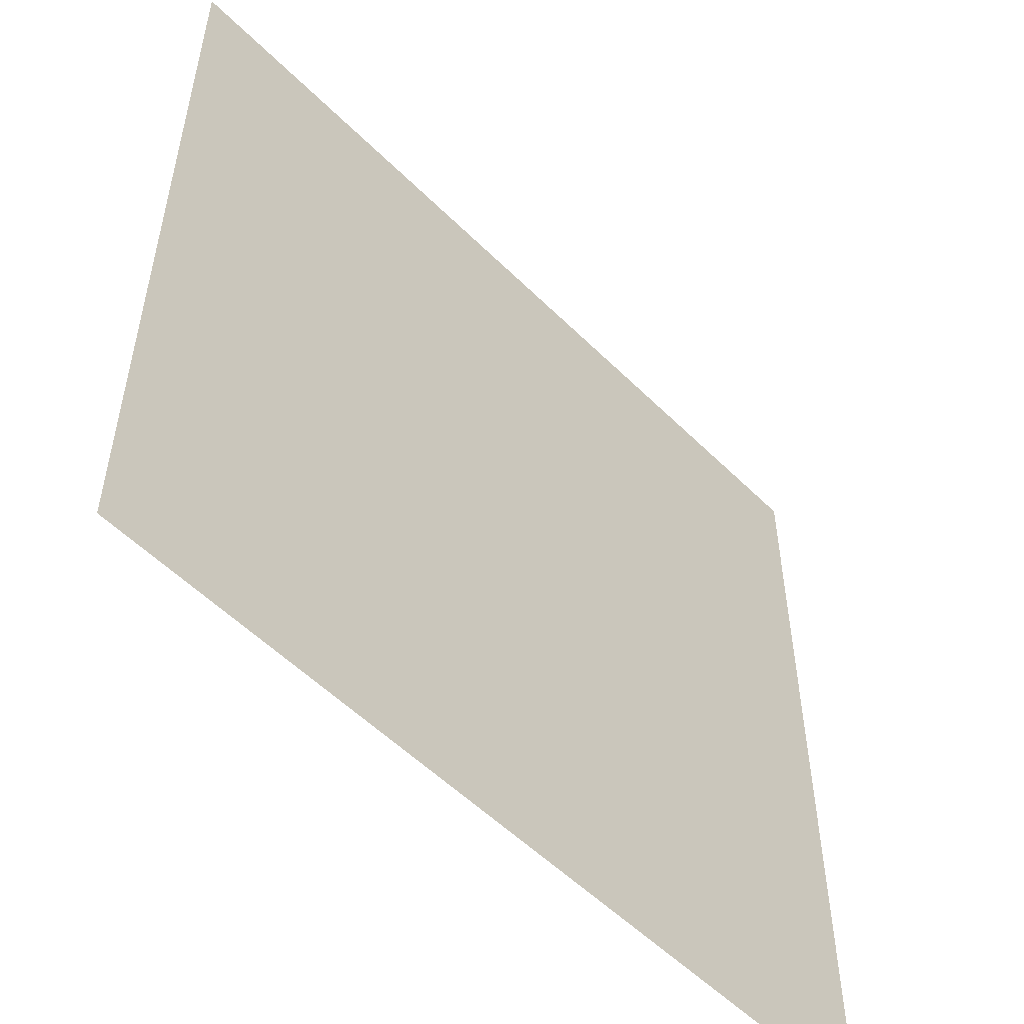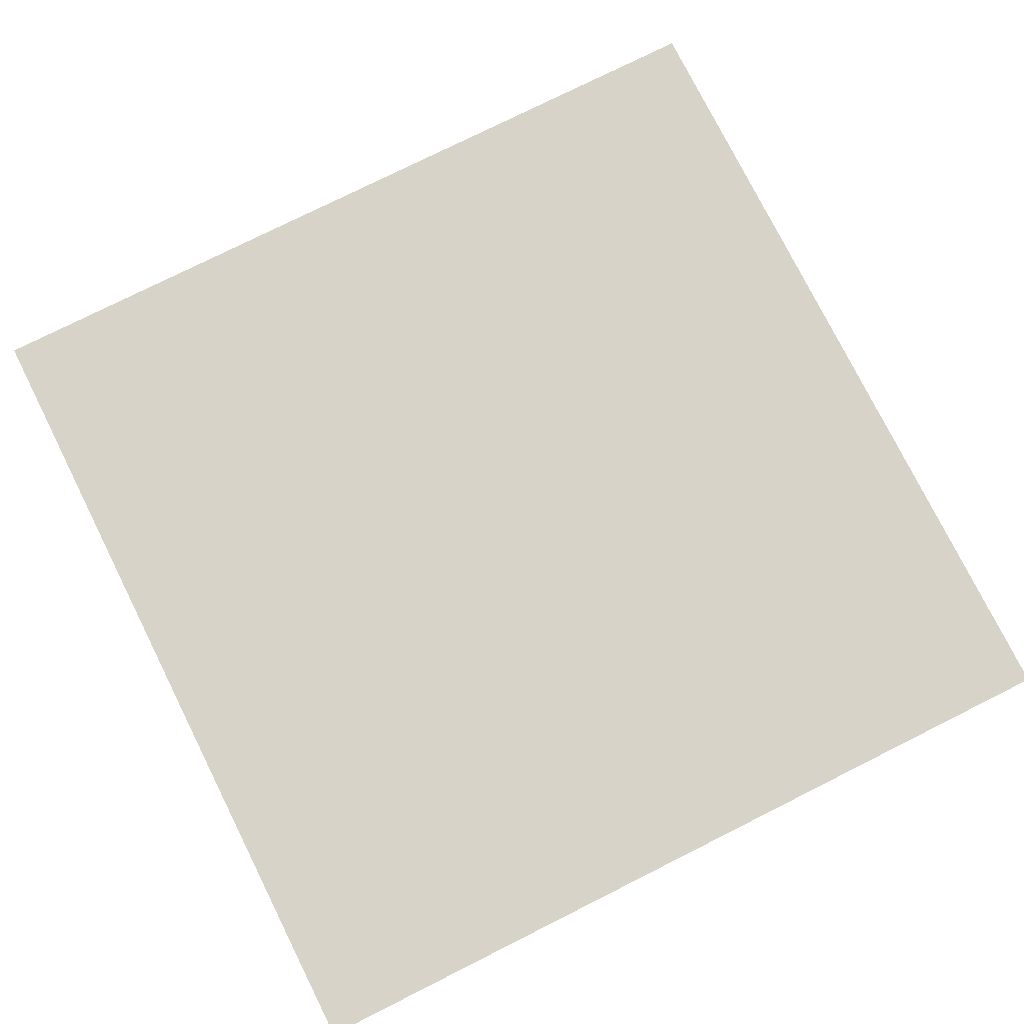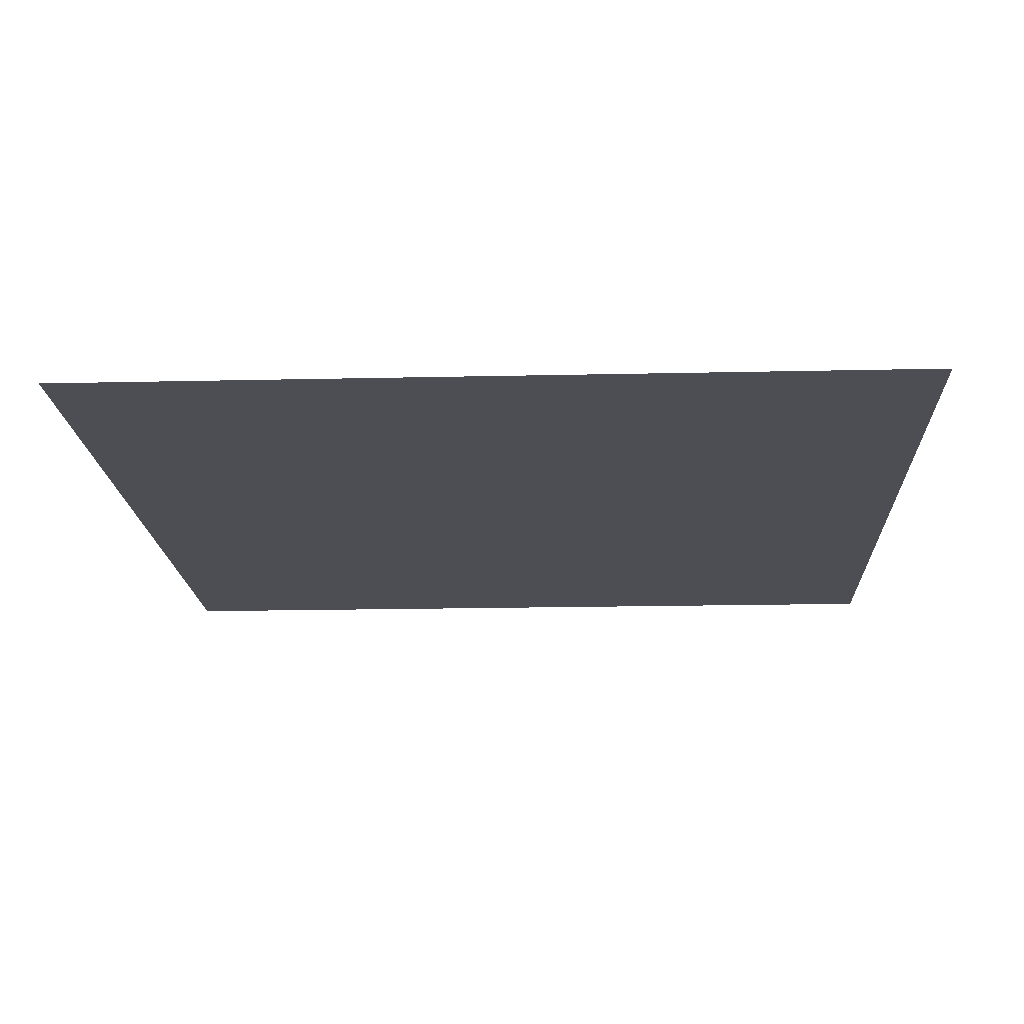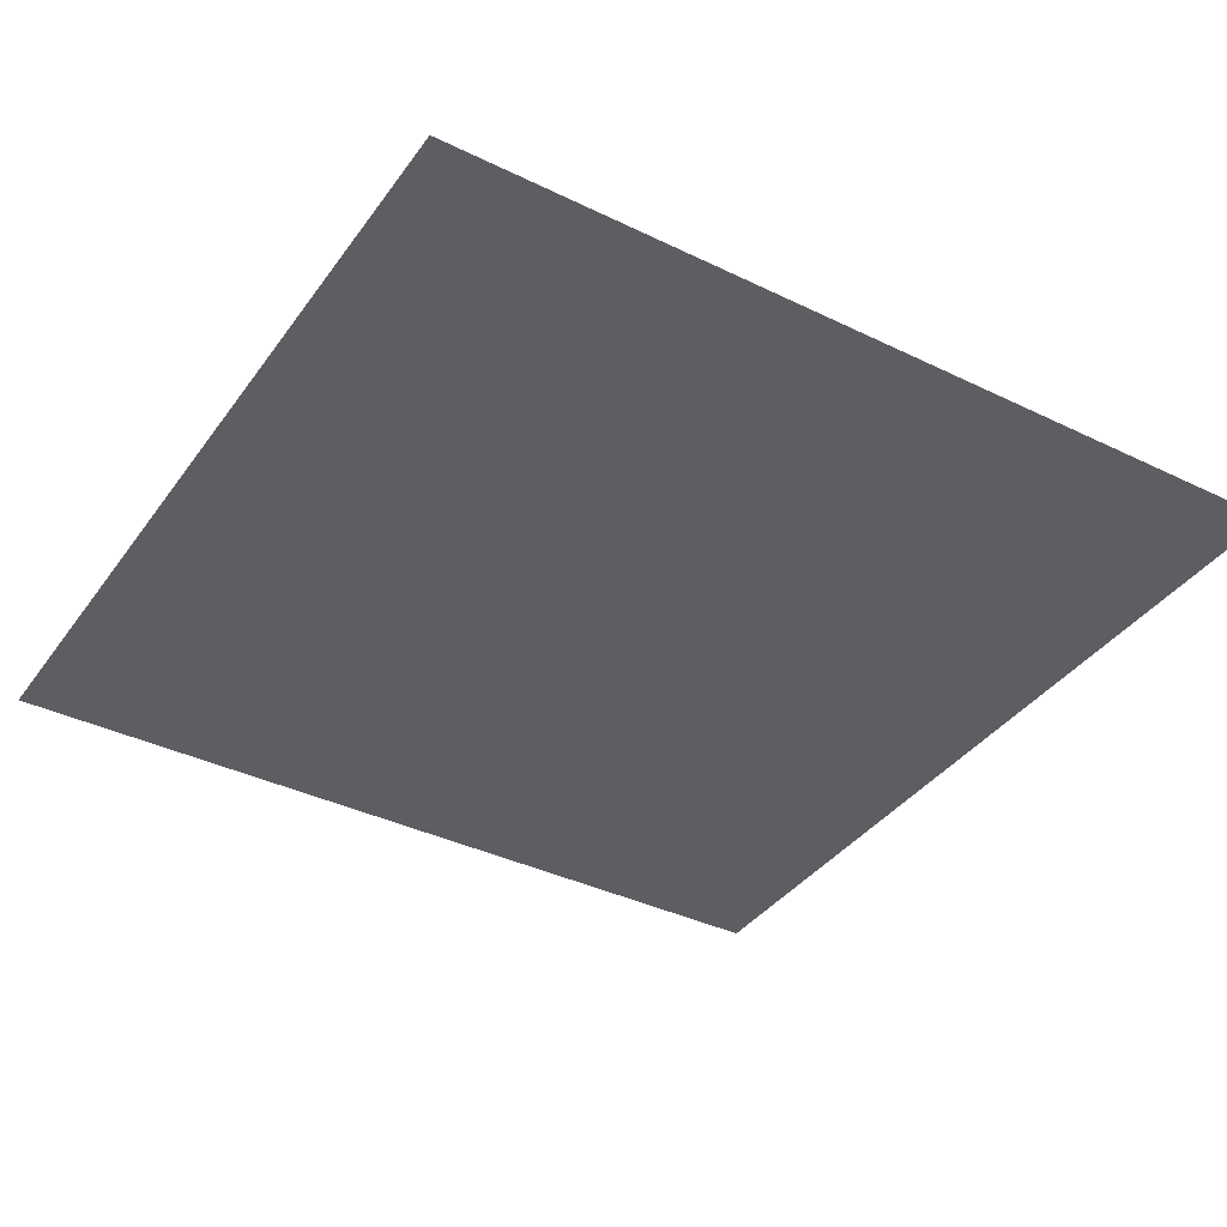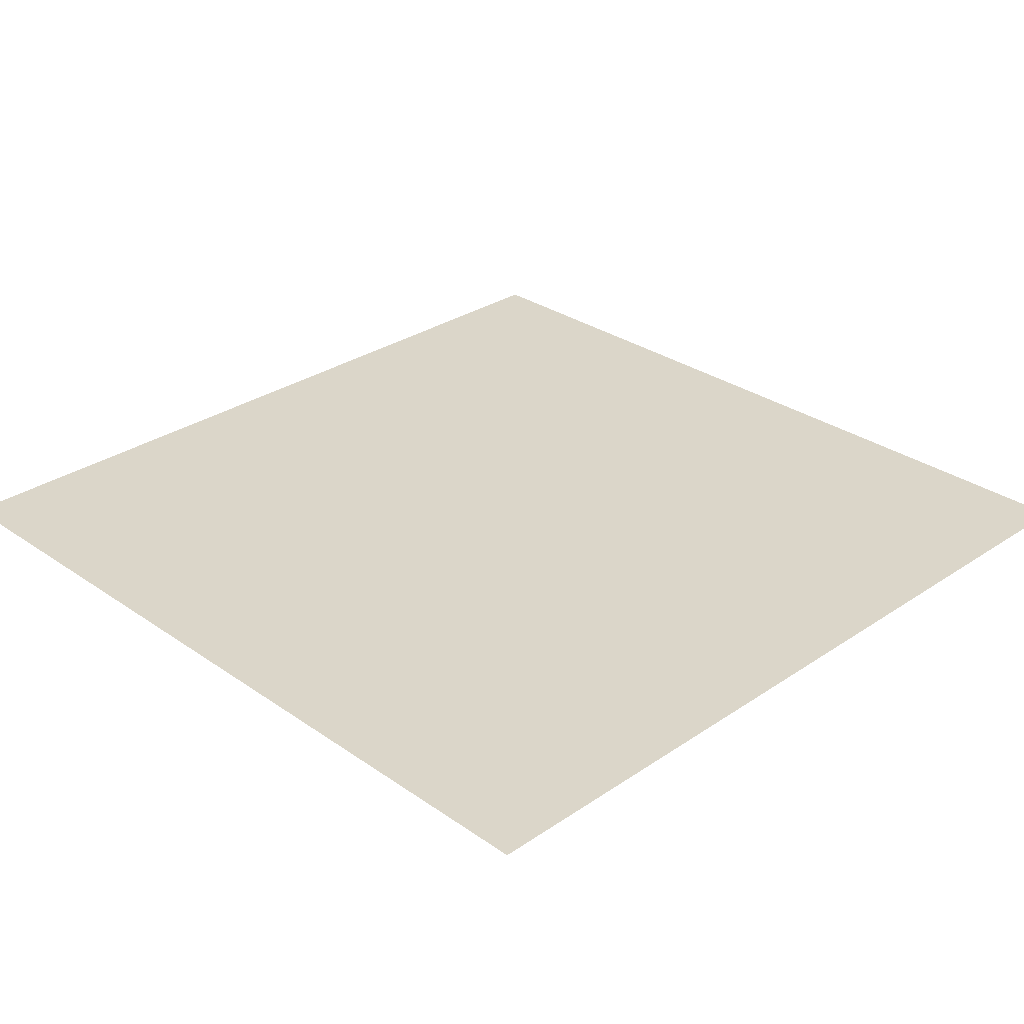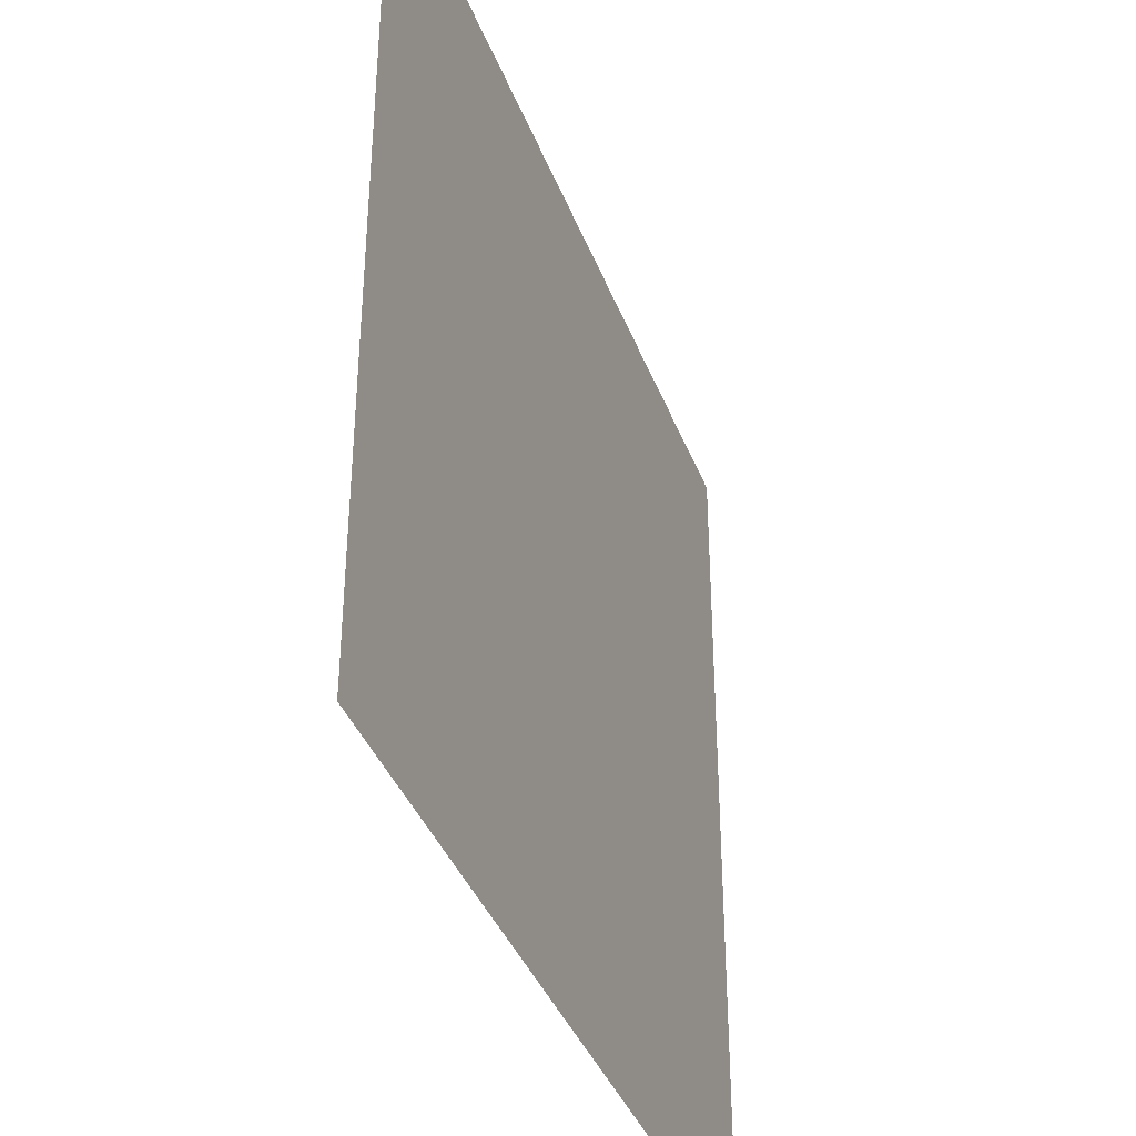
<metadata>
{"format":"obj","ext":"obj","renderer":"f3d","projection":"perspective","resolution":1024,"background":"white","views":[{"elev":-54.0,"azim":-46.4,"up":"+Z"},{"elev":77.2,"azim":153.4,"up":"+Y"},{"elev":-17.3,"azim":-177.4,"up":"+Y"},{"elev":-38.0,"azim":148.3,"up":"+Y"},{"elev":29.9,"azim":135.4,"up":"+Y"},{"elev":-38.6,"azim":109.6,"up":"+Z"}]}
</metadata>
<code>
o Grid
v 5.556 -2e-06 10
v 7.778 -2e-06 10
v 7.778 -1e-06 7.778
v 5.556 -1e-06 7.778
v -10 -2e-06 10
v -7.778 -2e-06 10
v -7.778 -1e-06 7.778
v -10 -1e-06 7.778
v 3.333 -2e-06 10
v 3.333 -1e-06 7.778
v 1.111 -2e-06 10
v 1.111 -1e-06 7.778
v -1.111 -2e-06 10
v -1.111 -1e-06 7.778
v -3.333 -2e-06 10
v -3.333 -1e-06 7.778
v -5.556 -2e-06 10
v -5.556 -1e-06 7.778
v 10 -2e-06 10
v 10 -1e-06 7.778
v -1.111 -1e-06 5.556
v -3.333 -1e-06 5.556
v -5.556 -1e-06 5.556
v 10 -1e-06 5.556
v 7.778 -1e-06 5.556
v -7.778 -1e-06 5.556
v 5.556 -1e-06 5.556
v -10 -1e-06 5.556
v 3.333 -1e-06 5.556
v 1.111 -1e-06 5.556
v 1.111 -1e-06 3.333
v -1.111 -1e-06 3.333
v -3.333 -1e-06 3.333
v -5.556 -1e-06 3.333
v 10 -1e-06 3.333
v 7.778 -1e-06 3.333
v -7.778 -1e-06 3.333
v 5.556 -1e-06 3.333
v -10 -1e-06 3.333
v 3.333 -1e-06 3.333
v 1.111 -0 1.111
v -1.111 -0 1.111
v -3.333 -0 1.111
v -5.556 -0 1.111
v 10 -0 1.111
v 7.778 -0 1.111
v -7.778 -0 1.111
v 5.556 -0 1.111
v -10 -0 1.111
v 3.333 -0 1.111
v 3.333 0 -1.111
v 1.111 0 -1.111
v -1.111 0 -1.111
v -3.333 0 -1.111
v -5.556 0 -1.111
v 10 0 -1.111
v 7.778 0 -1.111
v -7.778 0 -1.111
v 5.556 0 -1.111
v -10 0 -1.111
v 3.333 1e-06 -3.333
v 1.111 1e-06 -3.333
v -1.111 1e-06 -3.333
v -3.333 1e-06 -3.333
v -5.556 1e-06 -3.333
v 10 1e-06 -3.333
v 7.778 1e-06 -3.333
v -7.778 1e-06 -3.333
v 5.556 1e-06 -3.333
v -10 1e-06 -3.333
v -7.778 1e-06 -5.556
v -10 1e-06 -5.556
v 5.556 1e-06 -5.556
v 3.333 1e-06 -5.556
v 1.111 1e-06 -5.556
v -1.111 1e-06 -5.556
v -3.333 1e-06 -5.556
v -5.556 1e-06 -5.556
v 10 1e-06 -5.556
v 7.778 1e-06 -5.556
v -7.778 1e-06 -7.778
v -10 1e-06 -7.778
v 5.556 1e-06 -7.778
v 3.333 1e-06 -7.778
v 1.111 1e-06 -7.778
v -1.111 1e-06 -7.778
v -3.333 1e-06 -7.778
v -5.556 1e-06 -7.778
v 10 1e-06 -7.778
v 7.778 1e-06 -7.778
v -5.556 2e-06 -10
v -7.778 2e-06 -10
v 7.778 2e-06 -10
v 5.556 2e-06 -10
v -10 2e-06 -10
v 3.333 2e-06 -10
v 1.111 2e-06 -10
v -1.111 2e-06 -10
v -3.333 2e-06 -10
v 10 2e-06 -10
f 2 3 4
f 6 7 8
f 1 4 10
f 9 10 12
f 11 12 14
f 13 14 16
f 15 16 18
f 19 20 3
f 17 18 7
f 14 21 22
f 16 22 23
f 20 24 25
f 18 23 26
f 3 25 27
f 7 26 28
f 4 27 29
f 10 29 30
f 12 30 21
f 30 31 32
f 21 32 33
f 22 33 34
f 24 35 36
f 23 34 37
f 25 36 38
f 26 37 39
f 27 38 40
f 29 40 31
f 31 41 42
f 32 42 43
f 33 43 44
f 35 45 46
f 34 44 47
f 36 46 48
f 37 47 49
f 38 48 50
f 40 50 41
f 50 51 52
f 41 52 53
f 42 53 54
f 43 54 55
f 45 56 57
f 44 55 58
f 46 57 59
f 47 58 60
f 48 59 51
f 51 61 62
f 52 62 63
f 53 63 64
f 54 64 65
f 56 66 67
f 55 65 68
f 57 67 69
f 58 68 70
f 59 69 61
f 68 71 72
f 69 73 74
f 61 74 75
f 62 75 76
f 63 76 77
f 64 77 78
f 66 79 80
f 65 78 71
f 67 80 73
f 71 81 82
f 73 83 84
f 74 84 85
f 75 85 86
f 76 86 87
f 77 87 88
f 79 89 90
f 78 88 81
f 80 90 83
f 88 91 92
f 90 93 94
f 81 92 95
f 83 94 96
f 84 96 97
f 85 97 98
f 86 98 99
f 87 99 91
f 89 100 93
f 1 2 4
f 5 6 8
f 9 1 10
f 11 9 12
f 13 11 14
f 15 13 16
f 17 15 18
f 2 19 3
f 6 17 7
f 16 14 22
f 18 16 23
f 3 20 25
f 7 18 26
f 4 3 27
f 8 7 28
f 10 4 29
f 12 10 30
f 14 12 21
f 21 30 32
f 22 21 33
f 23 22 34
f 25 24 36
f 26 23 37
f 27 25 38
f 28 26 39
f 29 27 40
f 30 29 31
f 32 31 42
f 33 32 43
f 34 33 44
f 36 35 46
f 37 34 47
f 38 36 48
f 39 37 49
f 40 38 50
f 31 40 41
f 41 50 52
f 42 41 53
f 43 42 54
f 44 43 55
f 46 45 57
f 47 44 58
f 48 46 59
f 49 47 60
f 50 48 51
f 52 51 62
f 53 52 63
f 54 53 64
f 55 54 65
f 57 56 67
f 58 55 68
f 59 57 69
f 60 58 70
f 51 59 61
f 70 68 72
f 61 69 74
f 62 61 75
f 63 62 76
f 64 63 77
f 65 64 78
f 67 66 80
f 68 65 71
f 69 67 73
f 72 71 82
f 74 73 84
f 75 74 85
f 76 75 86
f 77 76 87
f 78 77 88
f 80 79 90
f 71 78 81
f 73 80 83
f 81 88 92
f 83 90 94
f 82 81 95
f 84 83 96
f 85 84 97
f 86 85 98
f 87 86 99
f 88 87 91
f 90 89 93

</code>
